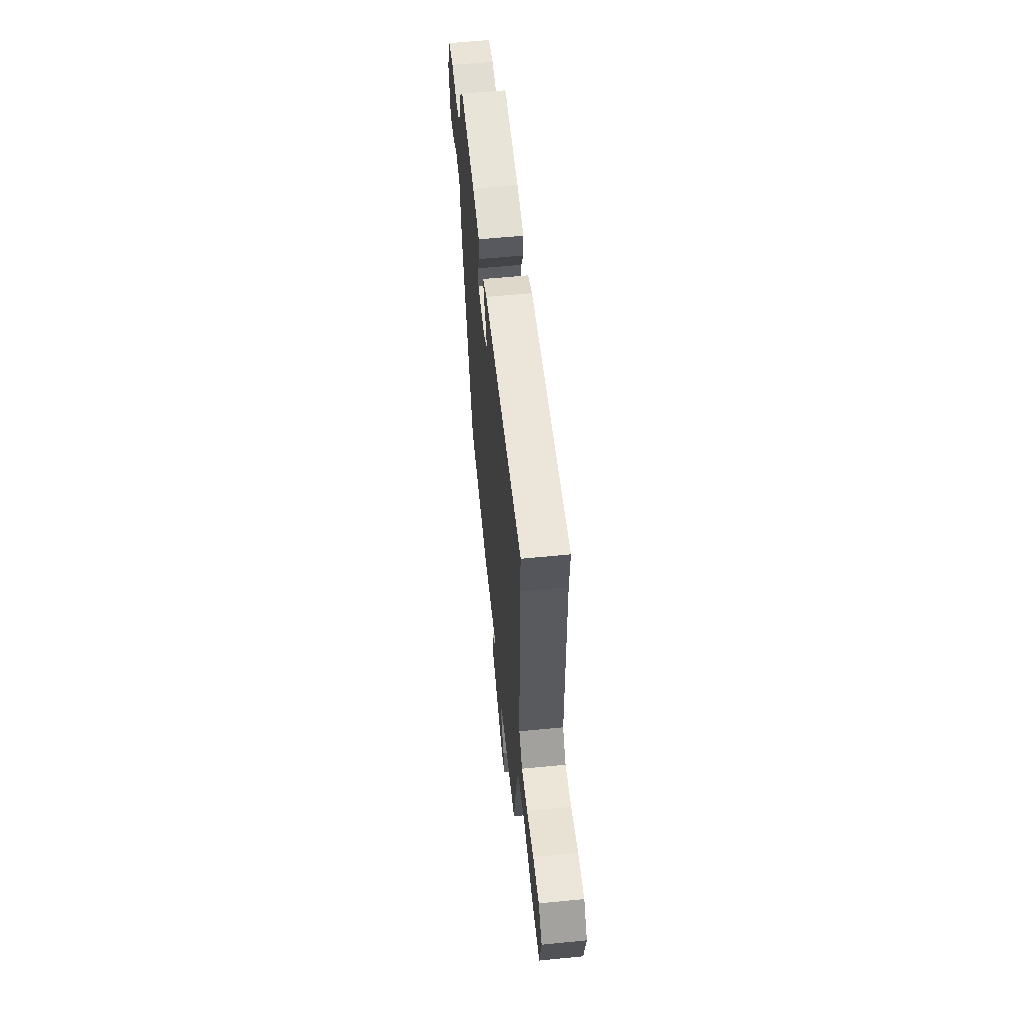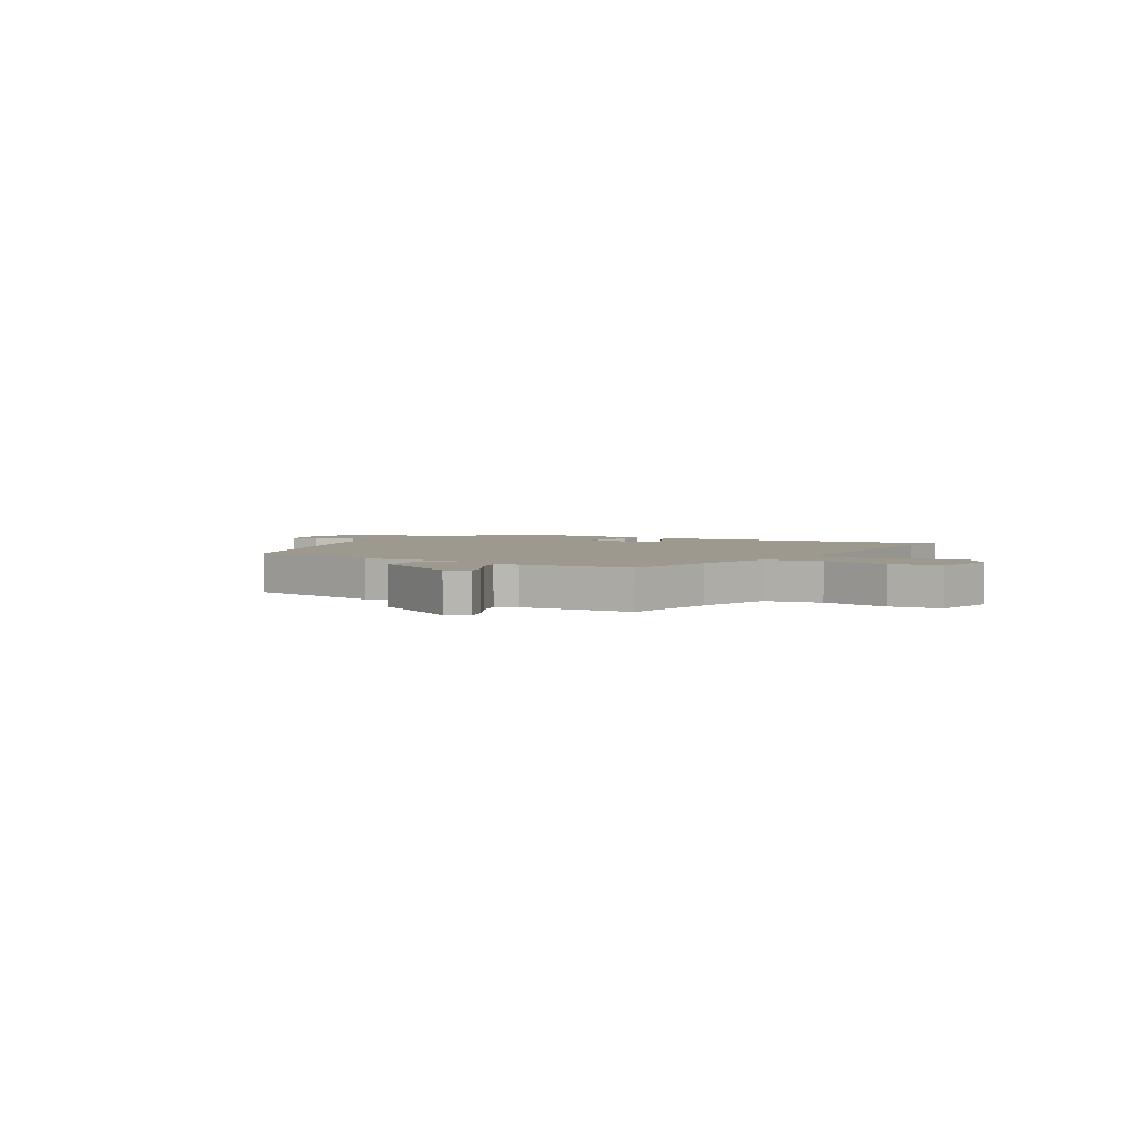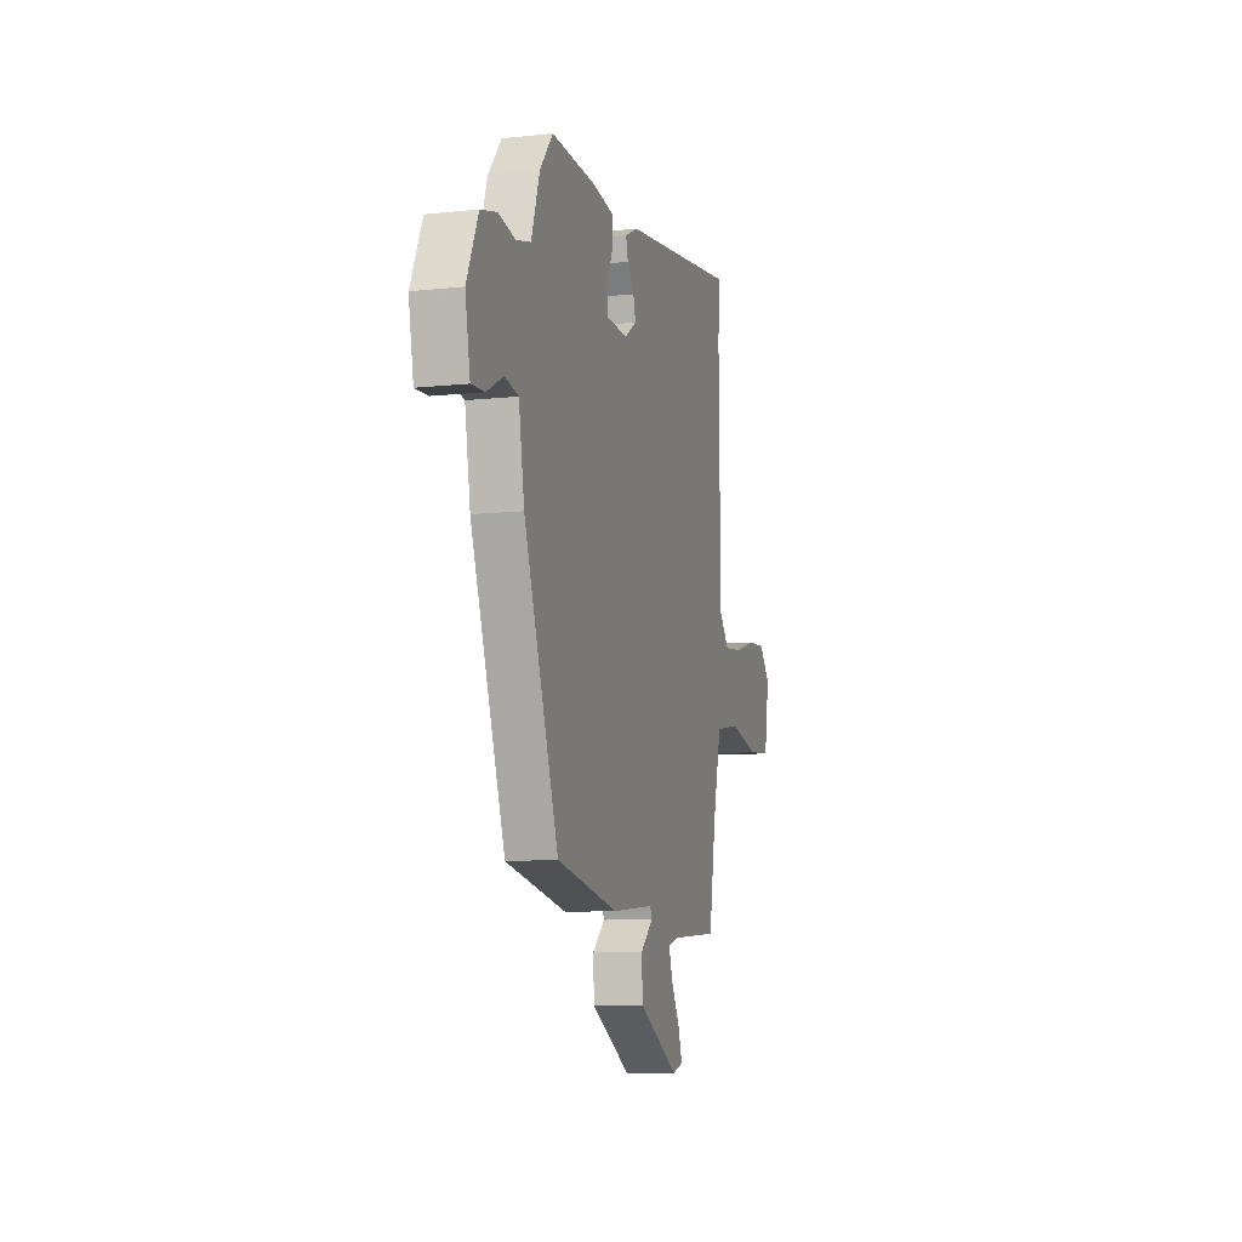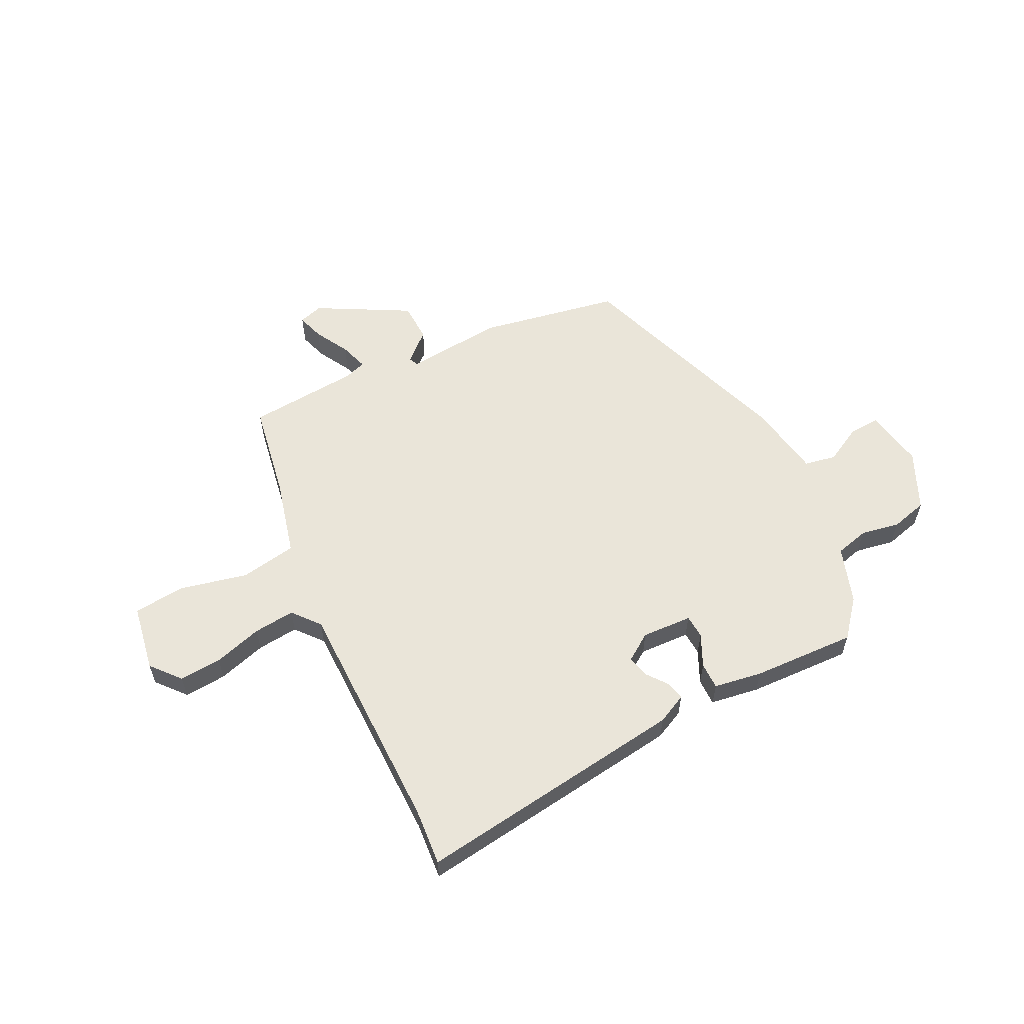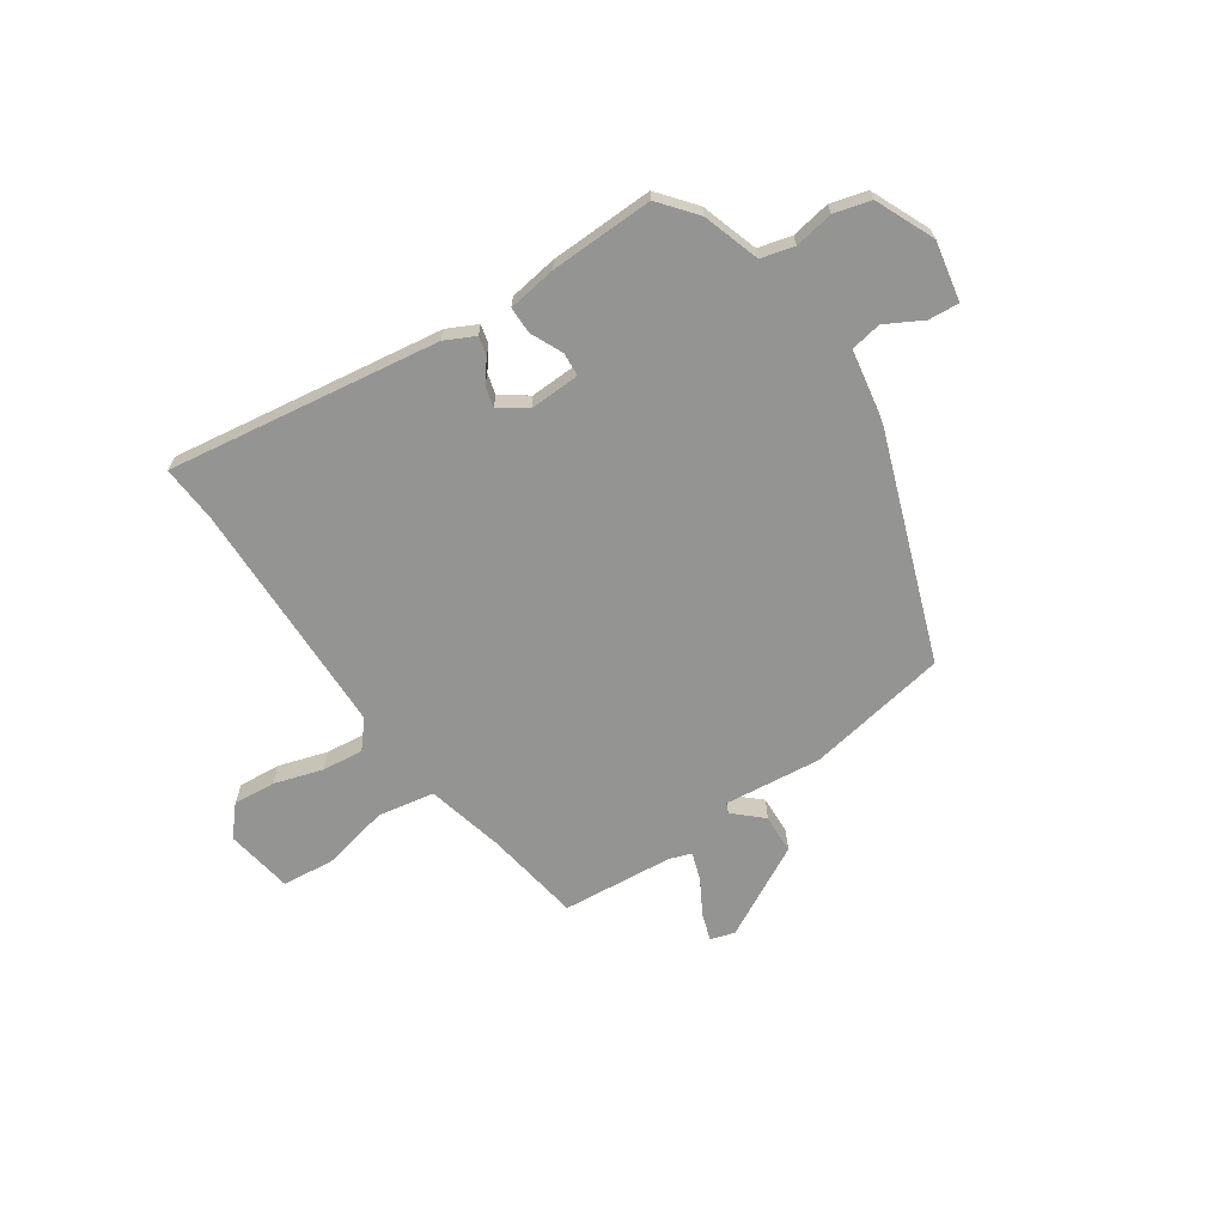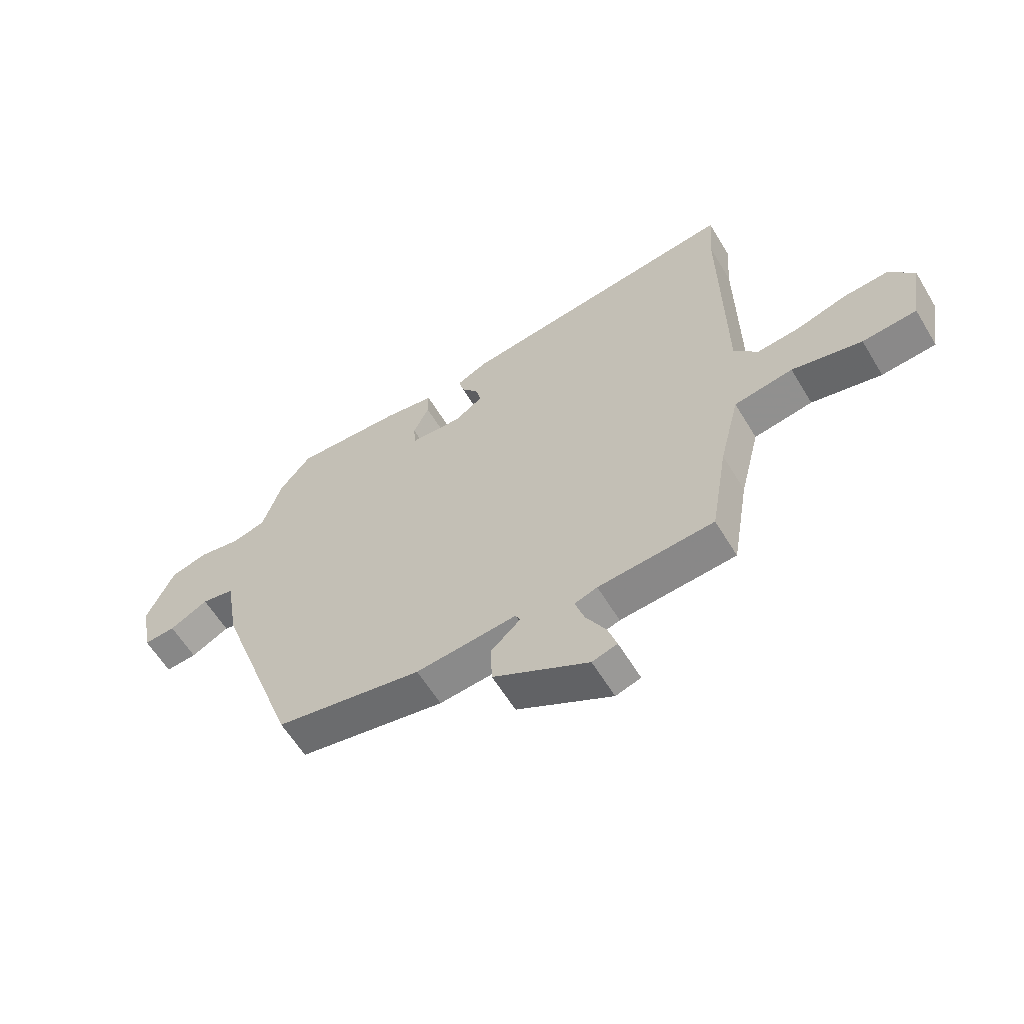
<metadata>
{"format":"obj","ext":"obj","renderer":"f3d","projection":"perspective","resolution":1024,"background":"white","views":[{"elev":58.5,"azim":-95.8,"up":"+Z"},{"elev":3.3,"azim":-148.5,"up":"+Y"},{"elev":-9.6,"azim":105.7,"up":"+Z"},{"elev":58.3,"azim":-26.2,"up":"+Y"},{"elev":-67.0,"azim":33.7,"up":"+Y"},{"elev":-60.2,"azim":-149.0,"up":"+Z"}]}
</metadata>
<code>
v 0.411 0.07 0.488
v 0.467 0.07 0.42
v 0.502 0.07 0.314
v 0.564 0.07 0.298
v 0.637 0.07 0.311
v 0.705 0.07 0.293
v 0.754 0.07 0.184
v 0.733 0.07 0.073
v 0.676 0.07 0.077
v 0.607 0.07 0.114
v 0.548 0.07 0.103
v 0.524 0.07 -0.036
v 0.376 0.07 -0.453
v 0.113 0.07 -0.501
v -0.068 0.07 -0.483
v -0.076 0.07 -0.501
v -0.023 0.07 -0.549
v -0.026 0.07 -0.622
v -0.197 0.07 -0.714
v -0.242 0.07 -0.7
v -0.226 0.07 -0.65
v -0.19 0.07 -0.586
v -0.173 0.07 -0.534
v -0.214 0.07 -0.52
v -0.421 0.07 -0.503
v -0.451 0.07 -0.324
v -0.487 0.07 -0.18
v -0.592 0.07 -0.162
v -0.717 0.07 -0.19
v -0.814 0.07 -0.181
v -0.835 0.07 -0.056
v -0.789 0.07 -0.002
v -0.71 0.07 -0.008
v -0.62 0.07 -0.035
v -0.543 0.07 -0.043
v -0.501 0.07 0.007
v -0.496 0.07 0.449
v -0.504 0.07 0.555
v 0.002 0.07 0.485
v 0.057 0.07 0.458
v 0.048 0.07 0.422
v 0.018 0.07 0.383
v 0.008 0.07 0.344
v 0.059 0.07 0.309
v 0.153 0.07 0.313
v 0.156 0.07 0.357
v 0.128 0.07 0.417
v 0.128 0.07 0.467
v 0.218 0.07 0.481
v 0.411 0 0.488
v 0.467 0 0.42
v 0.502 0 0.314
v 0.564 0 0.298
v 0.637 0 0.311
v 0.705 0 0.293
v 0.754 0 0.184
v 0.733 0 0.073
v 0.676 0 0.077
v 0.607 0 0.114
v 0.548 0 0.103
v 0.524 0 -0.036
v 0.376 0 -0.453
v 0.113 0 -0.501
v -0.068 0 -0.483
v -0.076 0 -0.501
v -0.023 0 -0.549
v -0.026 0 -0.622
v -0.197 0 -0.714
v -0.242 0 -0.7
v -0.226 0 -0.65
v -0.19 0 -0.586
v -0.173 0 -0.534
v -0.214 0 -0.52
v -0.421 0 -0.503
v -0.451 0 -0.324
v -0.487 0 -0.18
v -0.592 0 -0.162
v -0.717 0 -0.19
v -0.814 0 -0.181
v -0.835 0 -0.056
v -0.789 0 -0.002
v -0.71 0 -0.008
v -0.62 0 -0.035
v -0.543 0 -0.043
v -0.501 0 0.007
v -0.496 0 0.449
v -0.504 0 0.555
v 0.002 0 0.485
v 0.057 0 0.458
v 0.048 0 0.422
v 0.018 0 0.383
v 0.008 0 0.344
v 0.059 0 0.309
v 0.153 0 0.313
v 0.156 0 0.357
v 0.128 0 0.417
v 0.128 0 0.467
v 0.218 0 0.481
f 46 47 48 49
f 45 46 49 1
f 39 40 41 42
f 37 38 39 42
f 36 37 42 43
f 35 36 43 44
f 31 32 33 34
f 31 34 35
f 28 29 30 31
f 27 28 31 35
f 24 25 26
f 23 24 26 27
f 19 20 21 22
f 19 22 23
f 16 17 18 19
f 15 16 19 23
f 12 13 14 15
f 11 12 15 23
f 7 8 9 10
f 7 10 11
f 4 5 6 7
f 3 4 7 11
f 45 1 2 3
f 27 35 44 45
f 23 27 45
f 3 11 23 45
f 98 97 96 95
f 50 98 95 94
f 91 90 89 88
f 91 88 87 86
f 92 91 86 85
f 93 92 85 84
f 83 82 81 80
f 84 83 80
f 80 79 78 77
f 84 80 77 76
f 75 74 73
f 76 75 73 72
f 71 70 69 68
f 72 71 68
f 68 67 66 65
f 72 68 65 64
f 64 63 62 61
f 72 64 61 60
f 59 58 57 56
f 60 59 56
f 56 55 54 53
f 60 56 53 52
f 52 51 50 94
f 94 93 84 76
f 94 76 72
f 94 72 60 52
f 1 50 51 2
f 2 51 52 3
f 3 52 53 4
f 4 53 54 5
f 5 54 55 6
f 6 55 56 7
f 7 56 57 8
f 8 57 58 9
f 9 58 59 10
f 10 59 60 11
f 11 60 61 12
f 12 61 62 13
f 13 62 63 14
f 14 63 64 15
f 15 64 65 16
f 16 65 66 17
f 17 66 67 18
f 18 67 68 19
f 19 68 69 20
f 20 69 70 21
f 21 70 71 22
f 22 71 72 23
f 23 72 73 24
f 24 73 74 25
f 25 74 75 26
f 26 75 76 27
f 27 76 77 28
f 28 77 78 29
f 29 78 79 30
f 30 79 80 31
f 31 80 81 32
f 32 81 82 33
f 33 82 83 34
f 34 83 84 35
f 35 84 85 36
f 36 85 86 37
f 37 86 87 38
f 38 87 88 39
f 39 88 89 40
f 40 89 90 41
f 41 90 91 42
f 42 91 92 43
f 43 92 93 44
f 44 93 94 45
f 45 94 95 46
f 46 95 96 47
f 47 96 97 48
f 48 97 98 49
f 49 98 50 1

</code>
